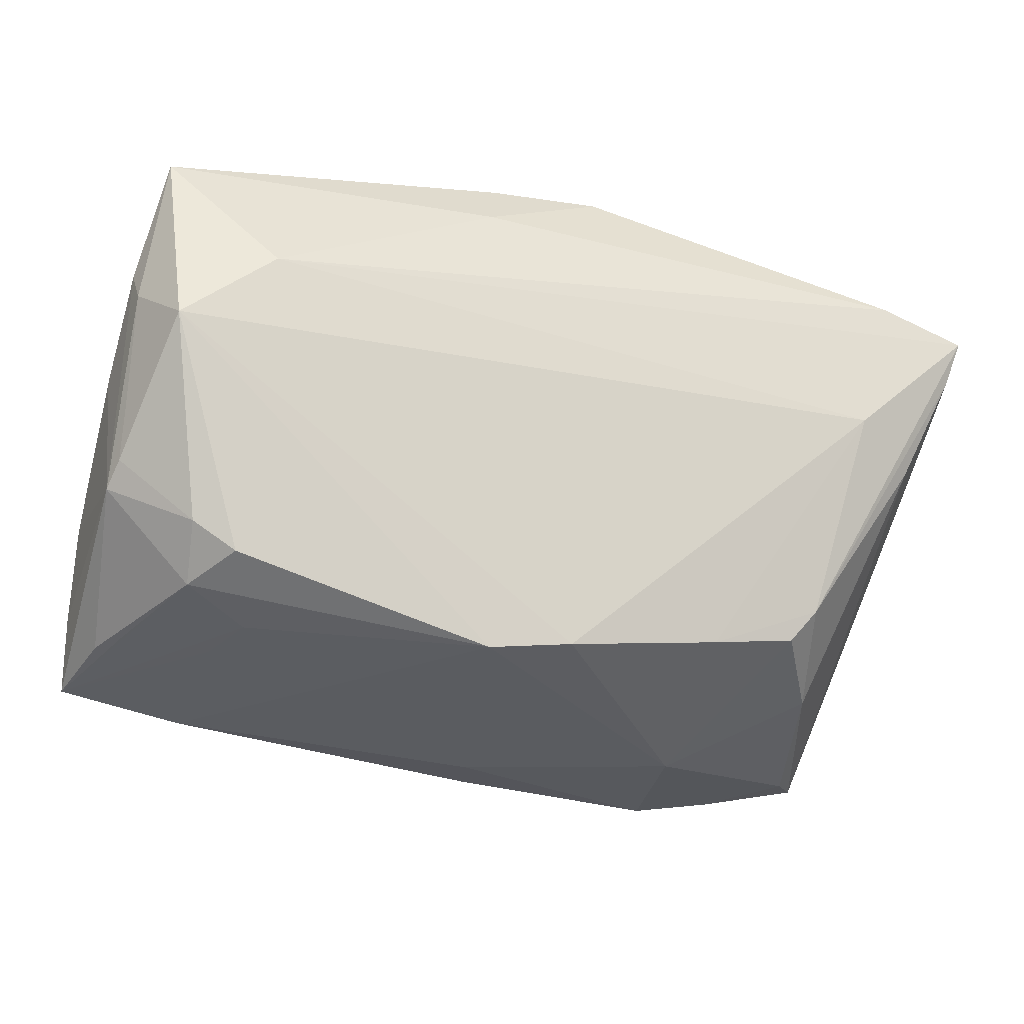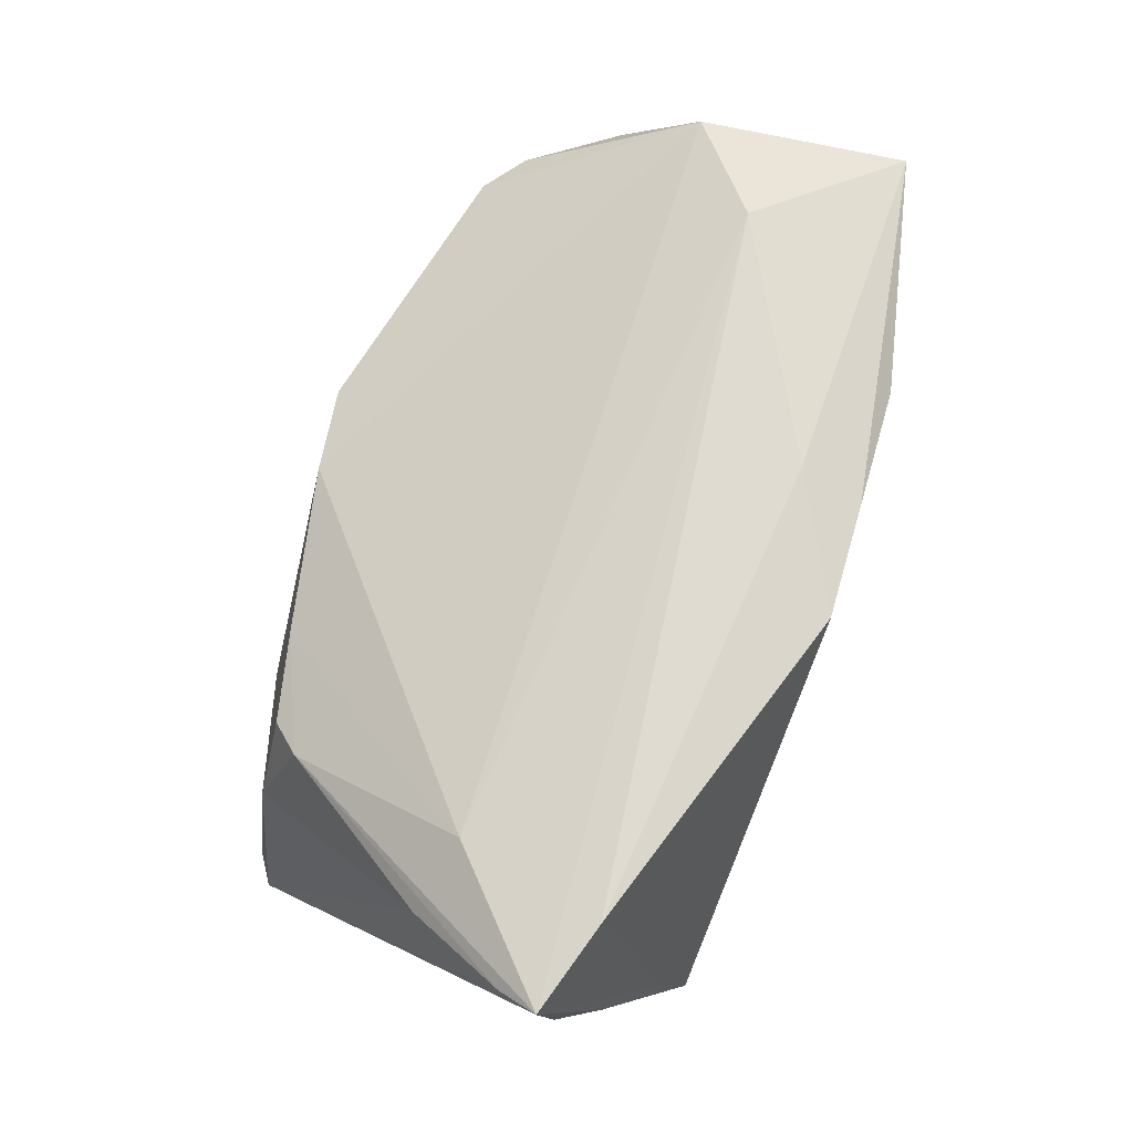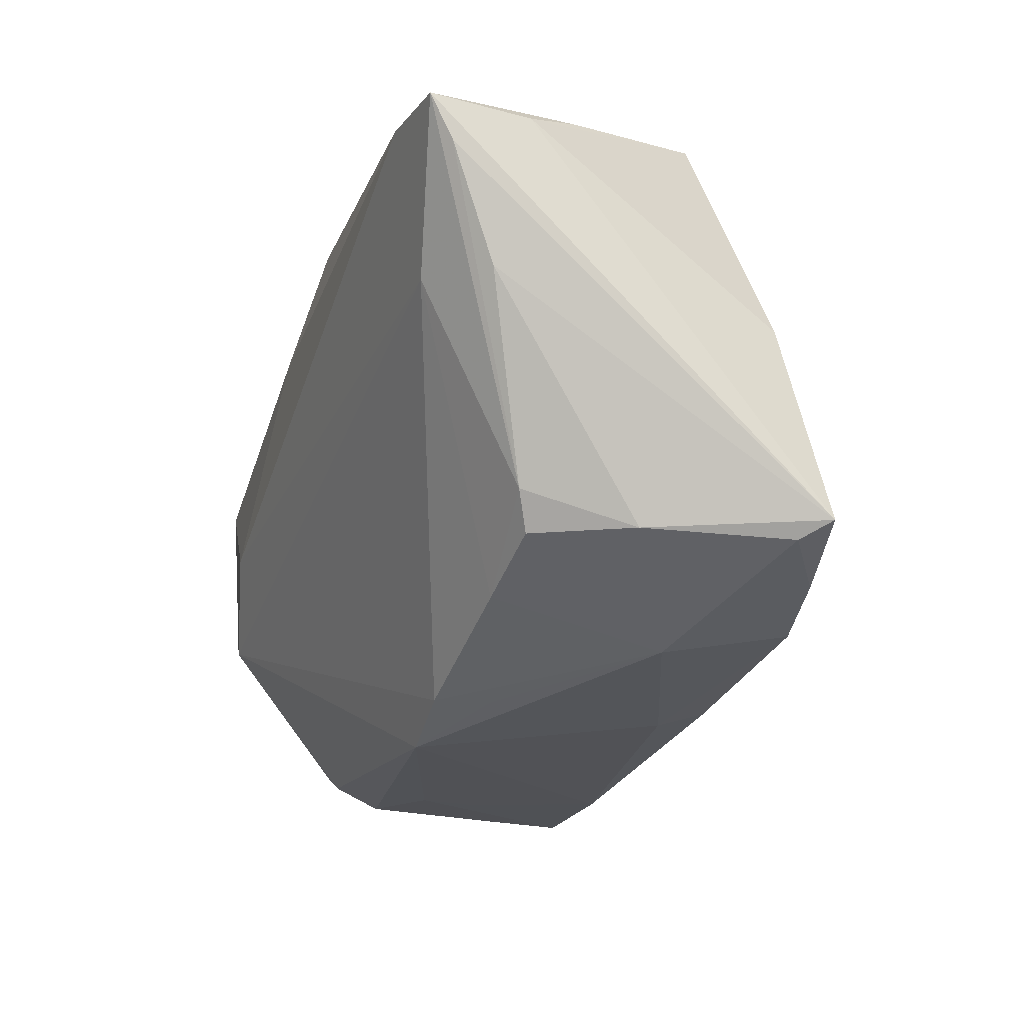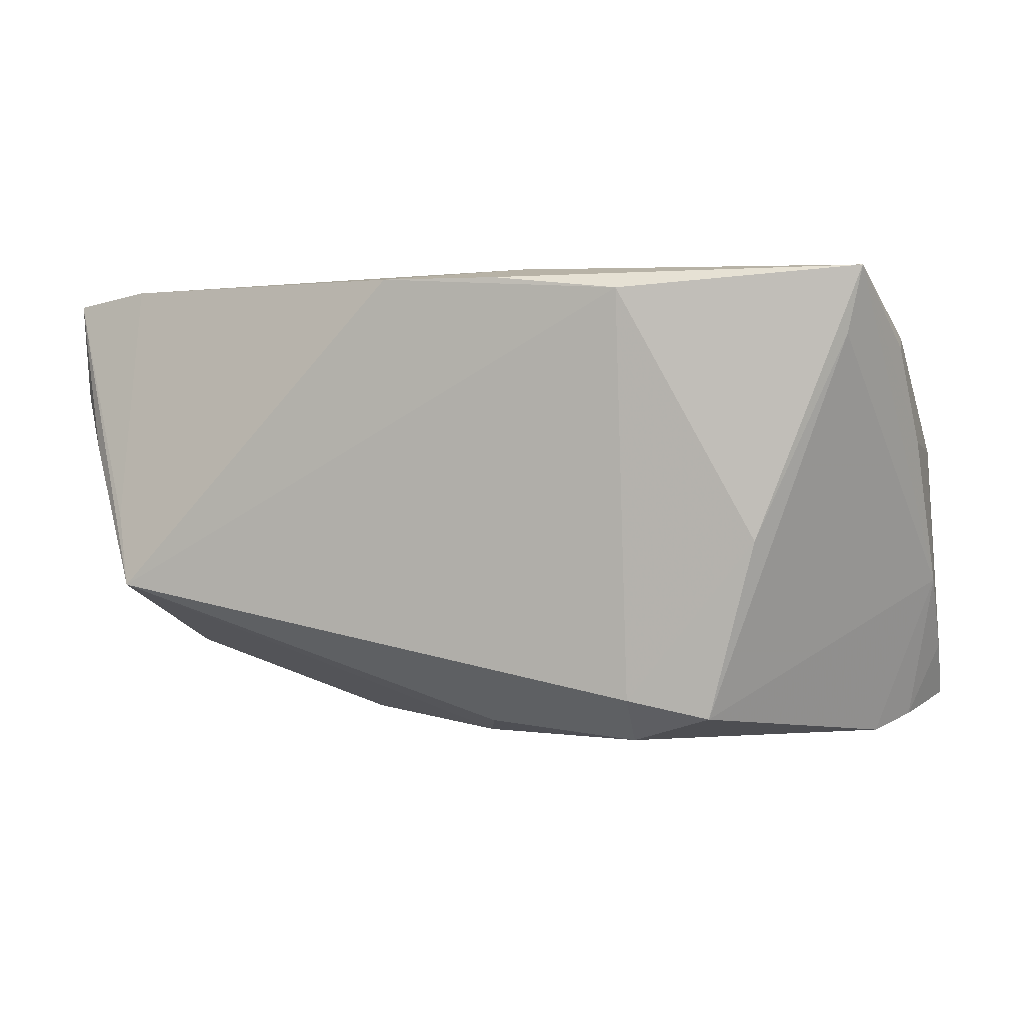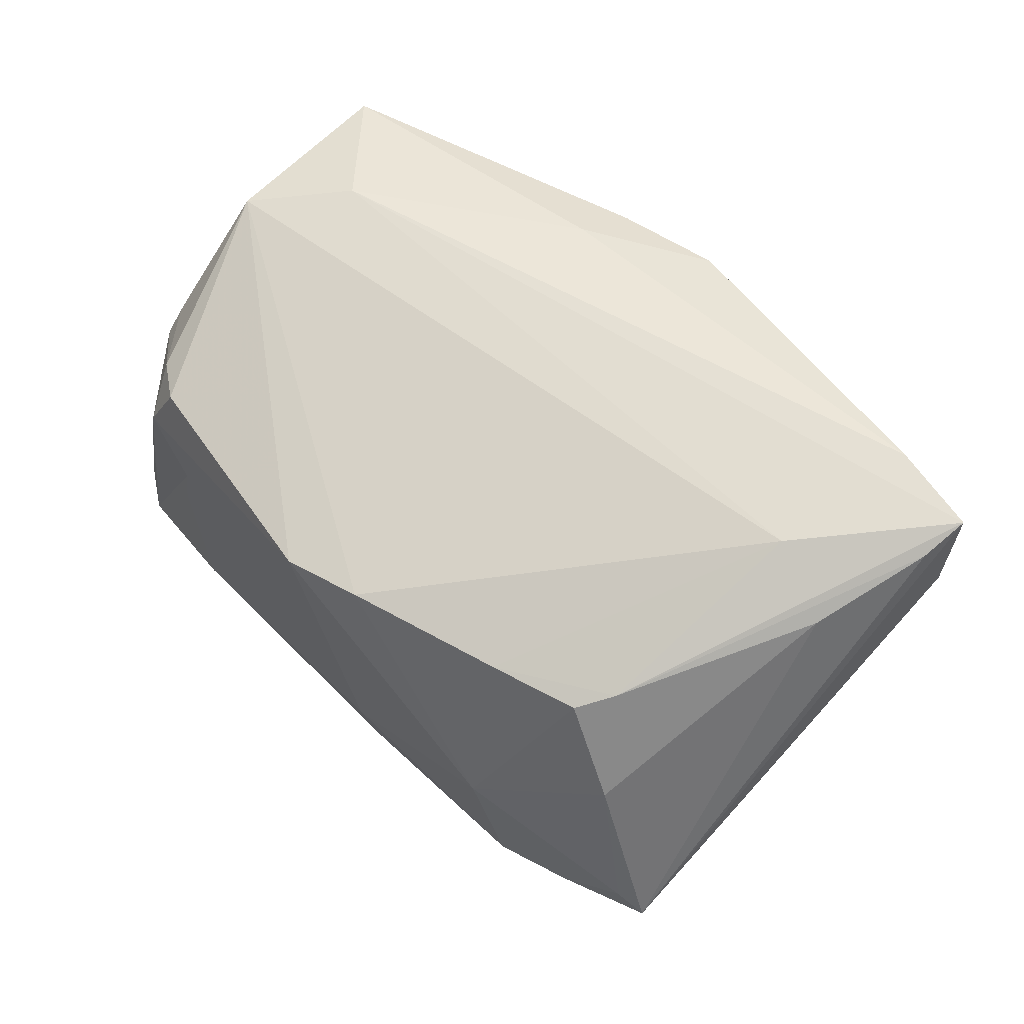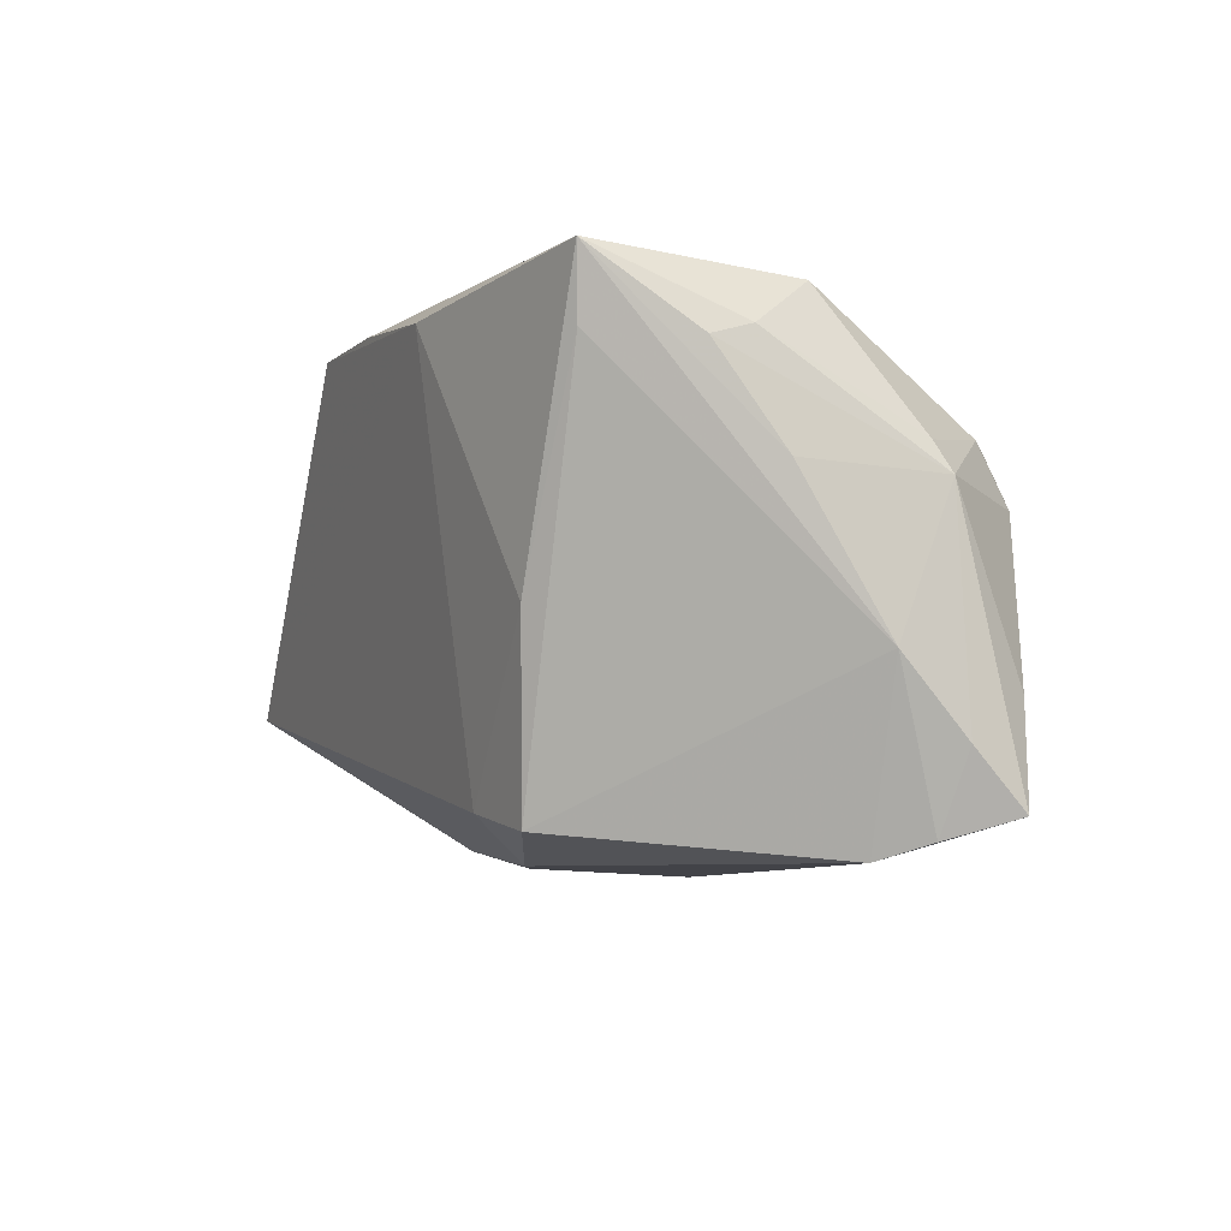
<metadata>
{"format":"obj","ext":"obj","renderer":"f3d","projection":"perspective","resolution":1024,"background":"white","views":[{"elev":-42.3,"azim":-16.6,"up":"+Y"},{"elev":70.0,"azim":113.4,"up":"+Z"},{"elev":-28.1,"azim":71.5,"up":"+Y"},{"elev":-1.5,"azim":-157.3,"up":"+Z"},{"elev":48.7,"azim":47.0,"up":"+Z"},{"elev":-7.1,"azim":-107.6,"up":"+Z"}]}
</metadata>
<code>
v -0.03811 -0.02825 0.006397
v -0.04652 -0.01612 -0.02586
v 0.03517 -0.02194 0.00944
v -0.04852 -0.01039 0.0136
v 0.05368 0.01978 0.01498
v 0.006262 -0.03037 0.01111
v -0.04815 -0.01547 0.01084
v -0.03047 0.01846 -0.02475
v 0.02552 -0.02925 -0.01027
v -0.04888 -0.01734 0.007551
v 0.04497 0.02118 0.02822
v -0.007823 0.02888 0.02639
v -0.03062 -0.029 0.001552
v 0.03809 -0.01811 0.01118
v -0.04911 -0.02404 -0.02352
v -0.008726 0.02159 0.02822
v 0.04113 -0.02233 -0.00155
v 0.02486 -0.02508 0.01009
v 0.04179 0.004119 0.02388
v 0.007704 -0.01687 -0.02727
v -0.05094 -0.0006042 0.007904
v -0.03474 0.004962 0.02822
v -0.04494 -0.004735 0.02575
v -0.02122 0.02071 -0.02272
v -0.006867 -0.025 -0.02562
v 0.04085 0.03051 -0.009338
v 0.01243 -0.005486 -0.02746
v 0.01048 -0.01226 -0.02816
v -0.03904 -0.02433 0.01299
v -0.04874 0.01874 0.0269
v -0.0343 -0.02538 -0.0241
v 0.02185 -0.01024 -0.02672
v 0.0007721 0.00903 -0.02751
v 0.05558 0.01878 0.02716
v -0.04962 0.002333 0.02011
v -0.04381 -0.0261 -0.008354
v -0.03652 0.02031 -0.004224
v -0.05006 -0.01799 -0.01713
v 0.02231 -0.003241 -0.02591
v 0.04592 0.003092 -0.01708
v -0.03384 -0.02755 0.01294
v 0.003007 -0.0261 -0.02517
v 0.0476 -0.02122 -0.02191
v -0.002476 0.01603 -0.02582
v -0.04681 0.01807 0.0193
v -0.05052 0.007079 0.01855
v 0.0435 0.028 -0.0007302
v -0.04344 -0.01079 -0.0277
v 0.03634 -0.02388 -0.02414
v 0.04975 0.002058 0.018
v -0.02221 0.02713 0.02466
v 0.04972 0.02369 0.008214
v 0.001943 -0.02795 -0.01945
v 0.00867 -0.03076 0.004876
v 0.00545 0.03051 0.02661
v 0.05446 0.01405 0.02421
v -0.05085 -0.01056 -0.008786
v -0.03354 -0.02783 -0.005618
v 0.04492 -0.02291 -0.01862
v 0.02713 -0.02576 -0.02555
v -0.003535 -0.03258 0.01052
v -0.02036 0.01537 -0.0277
v -0.04637 -0.02515 -0.01221
f 30 23 22
f 35 23 30
f 34 22 19
f 19 22 23
f 51 26 24
f 55 26 51
f 48 57 8
f 34 26 47
f 47 26 55
f 30 22 16
f 61 23 41
f 41 1 61
f 61 1 13
f 34 19 14
f 34 14 56
f 56 14 50
f 61 54 6
f 6 23 61
f 6 19 23
f 17 14 3
f 50 14 17
f 12 51 30
f 55 51 12
f 30 16 12
f 12 16 55
f 24 8 37
f 37 51 24
f 30 51 37
f 45 57 30
f 8 57 45
f 30 37 45
f 45 37 8
f 46 35 30
f 15 48 31
f 15 13 1
f 52 26 34
f 34 5 52
f 52 5 26
f 40 39 26
f 26 5 40
f 11 22 34
f 11 16 22
f 55 16 11
f 34 47 11
f 11 47 55
f 23 35 4
f 29 41 23
f 1 41 29
f 58 31 61
f 61 13 58
f 58 15 31
f 13 15 58
f 3 14 18
f 18 14 19
f 19 6 18
f 59 17 9
f 9 54 61
f 9 6 54
f 9 18 6
f 9 17 3
f 3 18 9
f 31 48 25
f 60 25 20
f 2 15 38
f 48 15 2
f 38 57 2
f 57 48 2
f 1 63 36
f 36 15 1
f 63 15 36
f 26 39 33
f 33 44 26
f 62 8 24
f 24 26 62
f 26 44 62
f 44 33 62
f 62 48 8
f 30 57 21
f 21 46 30
f 60 9 53
f 61 31 53
f 53 9 61
f 39 40 43
f 43 40 5
f 43 5 34
f 34 56 43
f 43 56 50
f 43 17 59
f 50 17 43
f 60 20 28
f 28 25 48
f 28 20 25
f 48 62 28
f 28 62 33
f 1 29 10
f 10 63 1
f 10 15 63
f 38 15 10
f 10 57 38
f 10 4 35
f 10 21 57
f 35 46 10
f 46 21 10
f 42 53 31
f 60 53 42
f 31 25 42
f 42 25 60
f 32 33 39
f 39 43 32
f 60 28 32
f 7 29 23
f 7 10 29
f 23 4 7
f 4 10 7
f 27 28 33
f 33 32 27
f 27 32 28
f 60 32 49
f 49 32 43
f 49 43 59
f 59 9 49
f 49 9 60

</code>
